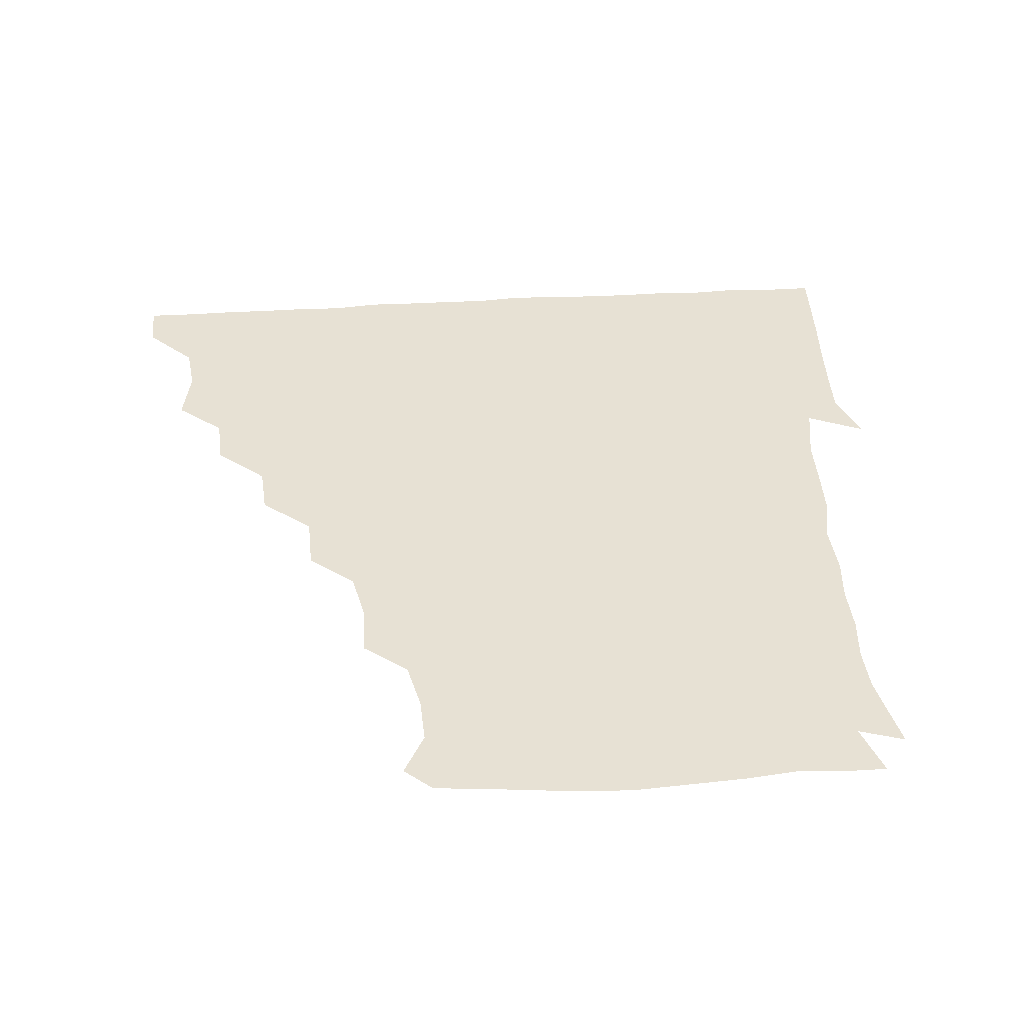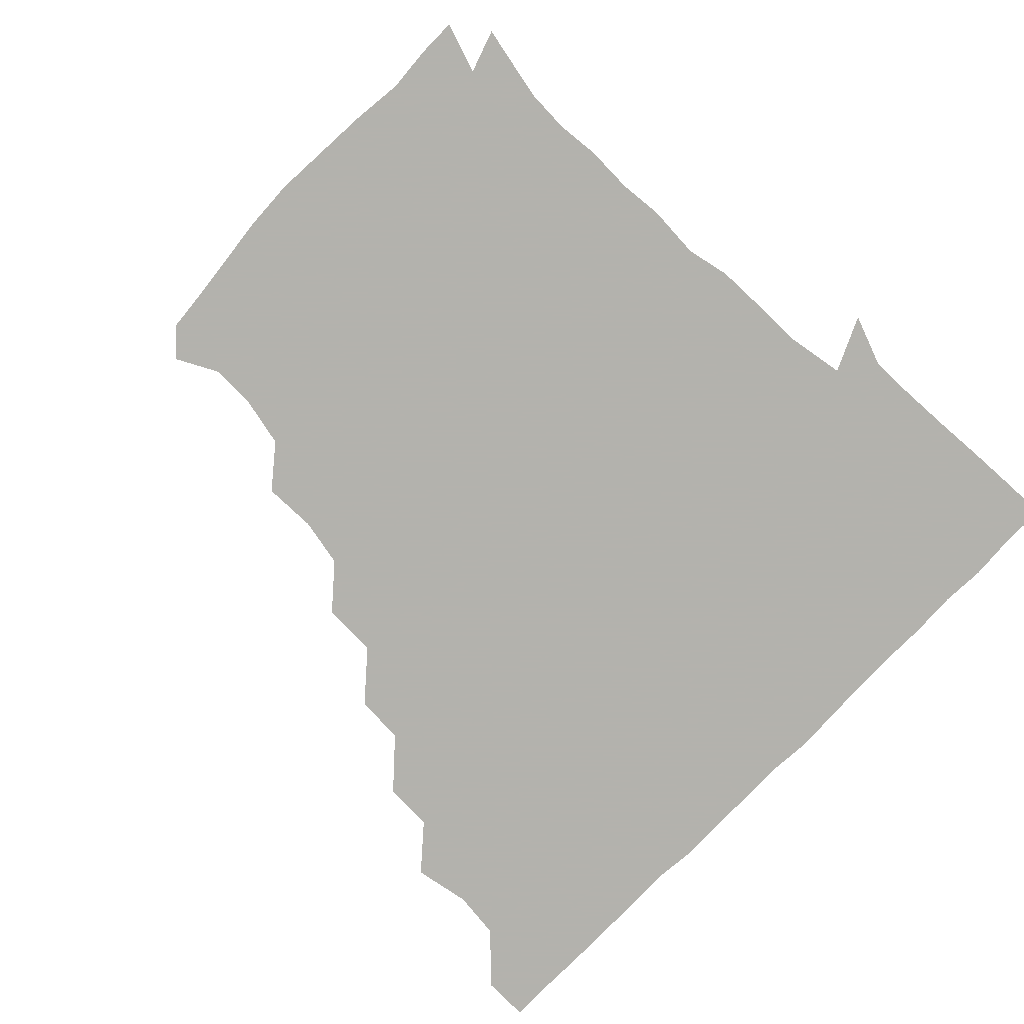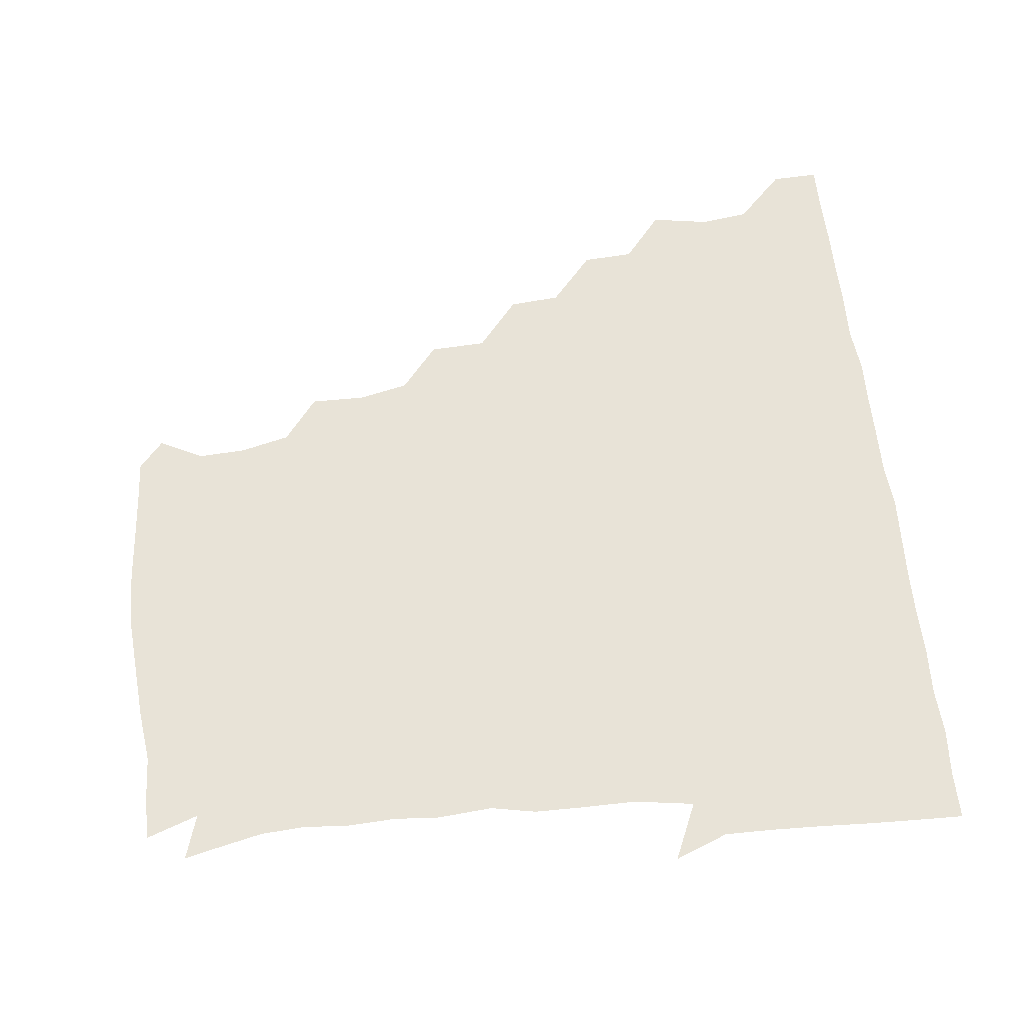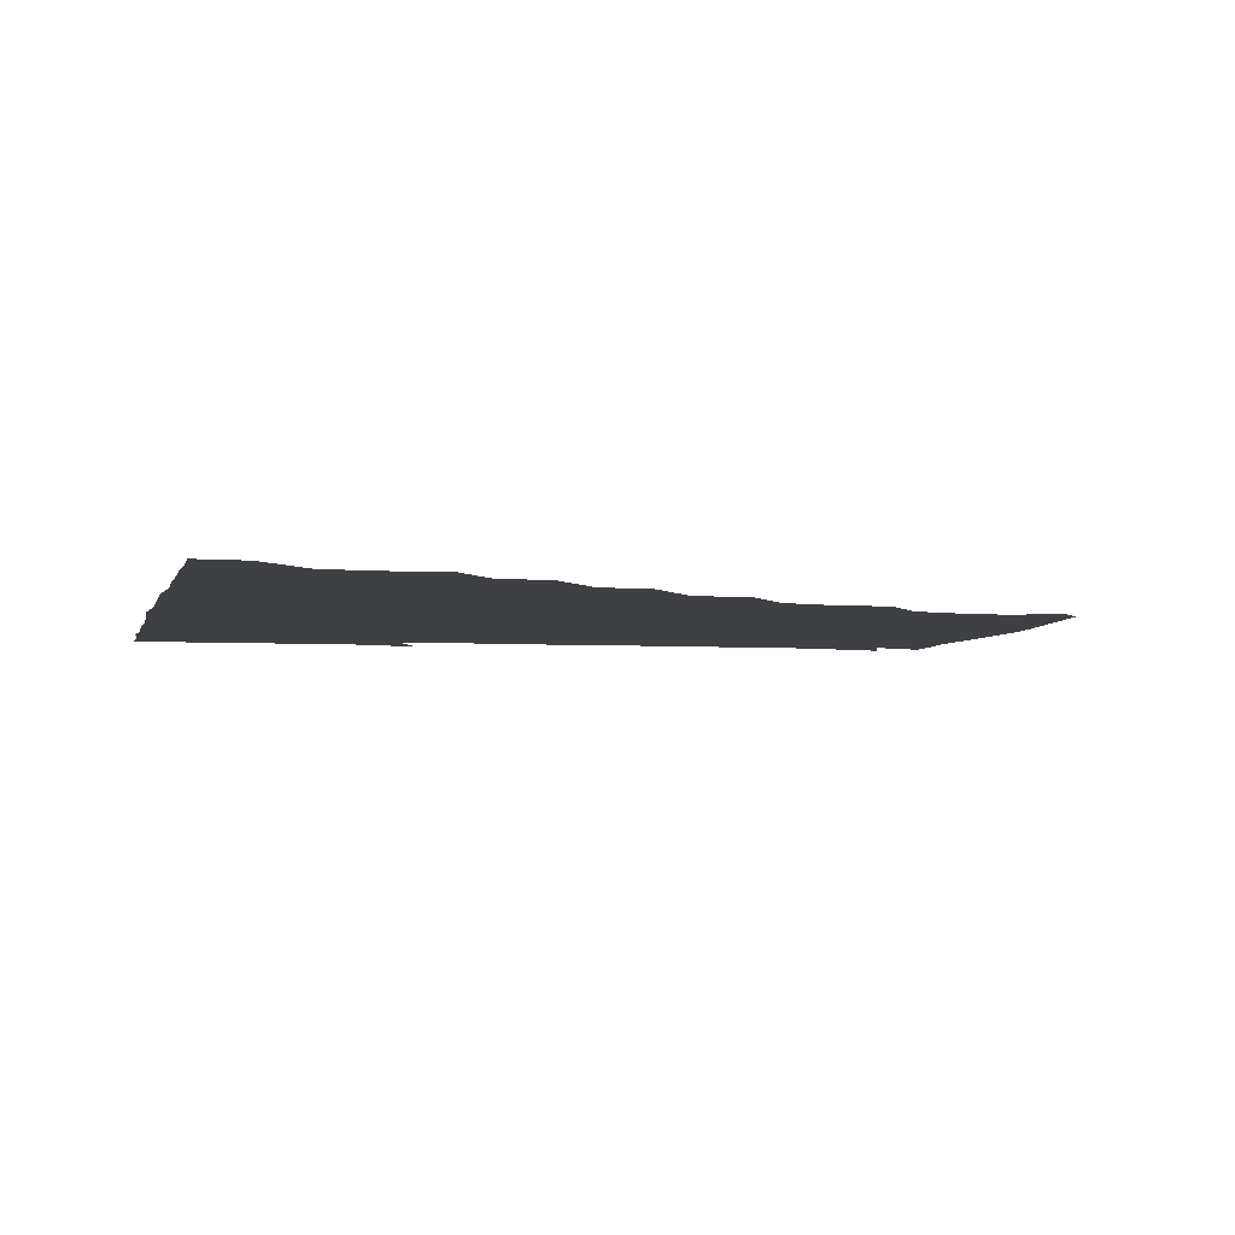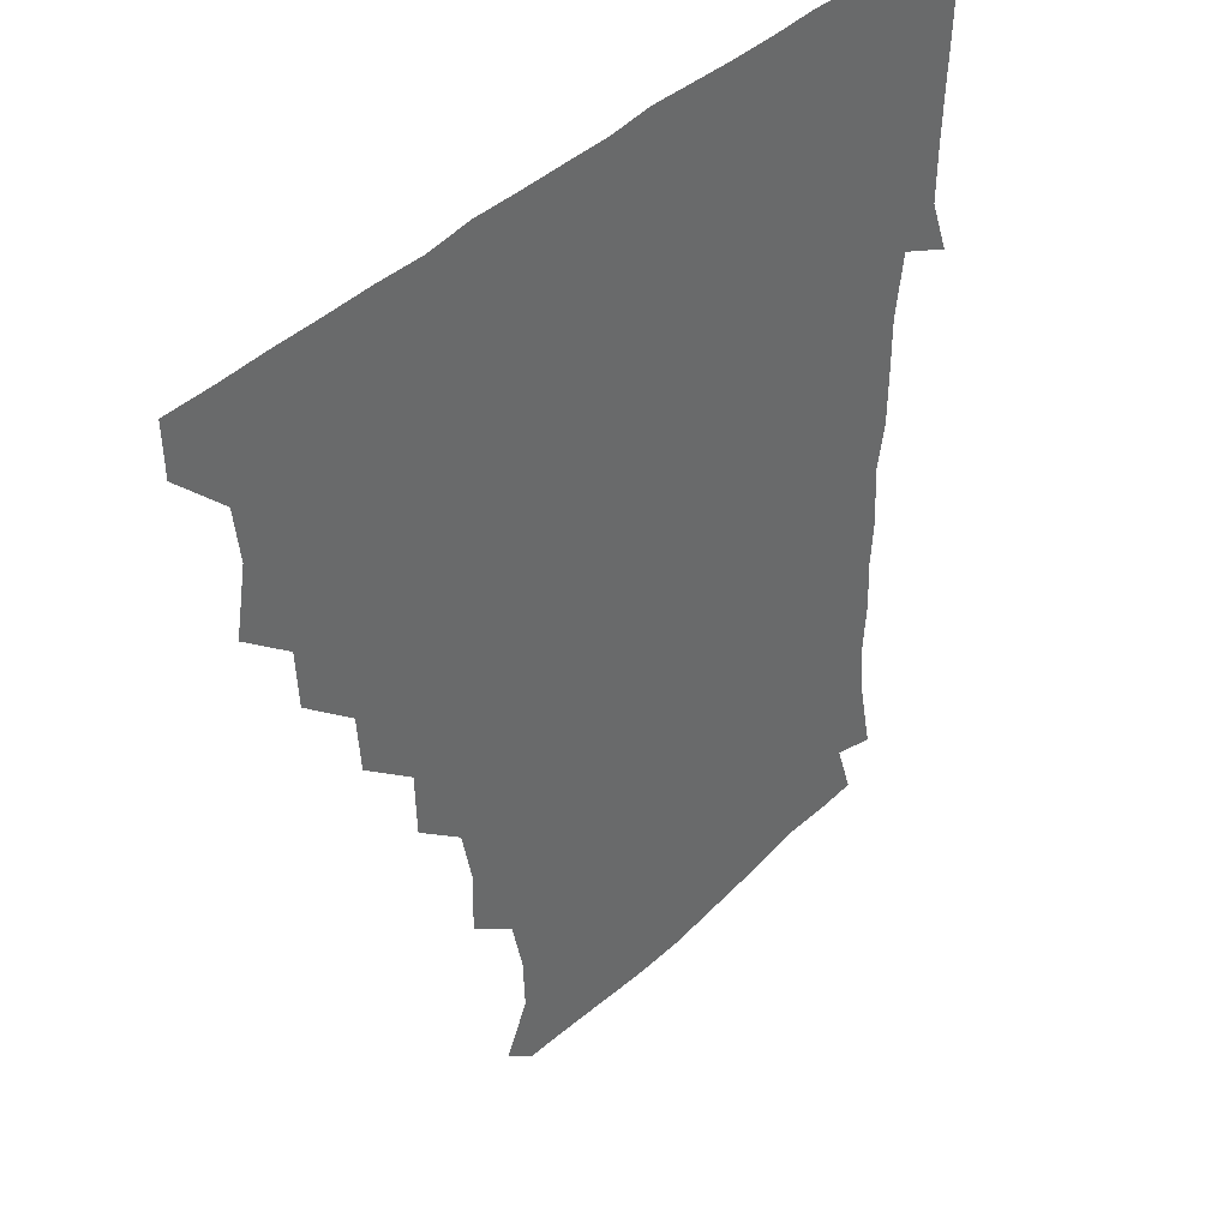
<metadata>
{"format":"obj","ext":"obj","renderer":"f3d","projection":"perspective","resolution":1024,"background":"white","views":[{"elev":39.6,"azim":-4.4,"up":"+Z"},{"elev":-79.4,"azim":45.8,"up":"+Z"},{"elev":61.9,"azim":83.2,"up":"+Z"},{"elev":-4.8,"azim":-103.6,"up":"+Z"},{"elev":40.0,"azim":-50.0,"up":"+Y"}]}
</metadata>
<code>
v 436.2 405.7 0
v 435.8 421.1 0
v 450.1 355.3 0
v 453.5 374.2 0
v 451.5 390.1 0
v 451.5 405.7 0
v 451.1 421 0
v 465.9 325.9 0
v 465.1 342.5 0
v 467.9 361.8 0
v 467.6 376.4 0
v 466.6 391 0
v 466.2 406 0
v 466 421.2 0
v 483 295 0
v 481.8 311.7 0
v 483 331.8 0
v 481.4 346 0
v 482.7 362.4 0
v 482.1 376.6 0
v 481.6 391.1 0
v 481.2 406 0
v 481 421.1 0
v 499.7 262.7 0
v 499.2 281.2 0
v 497 299.2 0
v 497.3 317.3 0
v 497.6 332.8 0
v 497.6 348.1 0
v 496.6 361.6 0
v 496.5 376.4 0
v 496.3 391 0
v 496.2 405.6 0
v 496 421.3 0
v 517.4 216 0
v 517.8 233.9 0
v 514.4 250.2 0
v 513.2 269.6 0
v 512.8 285.4 0
v 511.5 300.2 0
v 511.2 315.9 0
v 512 333 0
v 511.8 347.3 0
v 511.5 361.6 0
v 511.3 376.2 0
v 511.2 391 0
v 511.1 406.1 0
v 511.2 420.8 0
v 528.6 158.7 0
v 535.9 172.8 0
v 535.3 188.4 0
v 531.6 204.7 0
v 530.7 224.9 0
v 528.8 238.9 0
v 527.6 255.6 0
v 526.9 270.3 0
v 527.2 287.7 0
v 526.9 302.5 0
v 527.1 317.8 0
v 526.7 332.3 0
v 526.6 346.8 0
v 526.6 361.6 0
v 526 376.2 0
v 526.2 390.9 0
v 526.1 405.9 0
v 526.4 422.3 0
v 537.6 150.6 0
v 543.2 163.4 0
v 546.9 180.4 0
v 544.5 192.8 0
v 543.6 211 0
v 544 227.5 0
v 542.8 243.2 0
v 541.9 256.3 0
v 541.9 271.7 0
v 541.8 288.1 0
v 541.7 302.5 0
v 542 317.9 0
v 541.1 331.2 0
v 541.5 346.8 0
v 541.6 361.5 0
v 541.6 376.1 0
v 541.5 390.7 0
v 541 406.3 0
v 540.8 422 0
v 549.5 149.5 0
v 557.8 166.1 0
v 558.4 184 0
v 558.5 197.2 0
v 557.3 213.5 0
v 558.2 229.8 0
v 556.9 242.9 0
v 556.6 258.2 0
v 557.6 273.3 0
v 556.7 287 0
v 556.4 302.3 0
v 556.6 318.1 0
v 556.2 331.4 0
v 556.5 346.8 0
v 556.4 361.4 0
v 556.4 376 0
v 556.5 390.5 0
v 556.3 405.3 0
v 555.6 421.9 0
v 564.6 147.9 0
v 572.6 168 0
v 572.5 182.5 0
v 572 197.9 0
v 572.7 211.5 0
v 571.1 229.1 0
v 571.6 242.5 0
v 571.2 257 0
v 571.7 273.3 0
v 571.7 288.4 0
v 571.5 302.9 0
v 571.3 317.1 0
v 571.4 331.8 0
v 571.7 347.1 0
v 571.1 361.2 0
v 571.3 375.9 0
v 571.4 390.5 0
v 571.1 405.7 0
v 570.7 421.7 0
v 582.7 145.8 0
v 586 167.6 0
v 587.6 184 0
v 586 198.4 0
v 587.2 215.3 0
v 586.3 229 0
v 586.7 242.8 0
v 586.2 257.4 0
v 586.1 274.4 0
v 586.4 288.9 0
v 586.3 302.2 0
v 586.3 316.9 0
v 586.3 332 0
v 586.5 346.8 0
v 586.8 361.6 0
v 586.5 375.9 0
v 586.4 390.3 0
v 585.8 406.2 0
v 585.3 422.9 0
v 600.2 145 0
v 599.7 168.4 0
v 602.2 184.7 0
v 602 199 0
v 601.3 214.5 0
v 600.2 228.9 0
v 601.5 243.9 0
v 601.5 258.5 0
v 600.9 273.8 0
v 600.9 288 0
v 601.3 302 0
v 601.2 317.6 0
v 601.1 331 0
v 601.6 347.5 0
v 601.4 361.5 0
v 601.3 376.1 0
v 601.2 390.9 0
v 601 405.8 0
v 599.7 422.2 0
v 619.3 146.1 0
v 616 165 0
v 616 183.3 0
v 616 198.9 0
v 615.6 215 0
v 616.3 226.4 0
v 615.1 243.5 0
v 615.5 258.6 0
v 615.6 273.5 0
v 615.6 287.8 0
v 615.9 304 0
v 616.1 317.2 0
v 616.3 332.8 0
v 616.1 347.5 0
v 616.3 361.5 0
v 616.5 376.1 0
v 616.6 390.7 0
v 616.2 405.6 0
v 614.6 421.6 0
v 636 147.2 0
v 631.5 165.8 0
v 629.9 184.3 0
v 630.1 199.6 0
v 629.4 215.1 0
v 630.5 229.6 0
v 630.5 244.4 0
v 630.5 258.2 0
v 630.3 272.8 0
v 630.7 287.4 0
v 630.6 302.6 0
v 630.6 318.4 0
v 631.2 332.6 0
v 631.1 346.6 0
v 631.3 361.7 0
v 631.4 376.3 0
v 631.5 390.8 0
v 631.3 405.6 0
v 629.8 421.4 0
v 652.9 149.1 0
v 647.1 166.2 0
v 643.4 184.4 0
v 644 199.4 0
v 643.8 214.9 0
v 644.9 227.5 0
v 644 244 0
v 644.8 258.4 0
v 645.3 271.9 0
v 645.1 287.6 0
v 645 303.5 0
v 645.8 316.8 0
v 645.5 333.6 0
v 646 346.9 0
v 646.1 362.1 0
v 646.2 376.6 0
v 646.9 390.9 0
v 646.5 405.3 0
v 644.7 421.6 0
v 668.2 147.9 0
v 660.9 166.9 0
v 658.4 181.8 0
v 657 198.2 0
v 656.9 214.4 0
v 657.9 228.8 0
v 658.4 242.5 0
v 658.6 257.6 0
v 659.2 272.1 0
v 659.1 287.8 0
v 659.4 302.9 0
v 660.1 318 0
v 660.1 333.3 0
v 660.3 348.1 0
v 660.9 361.8 0
v 660.9 376.2 0
v 661.2 391.2 0
v 661.4 405.3 0
v 660.4 420.9 0
v 681.1 147.9 0
v 675.3 164.9 0
v 672.1 180.4 0
v 670.8 194.6 0
v 670 210.7 0
v 670.9 225.3 0
v 671.2 240.1 0
v 671.7 255.4 0
v 671.7 271.5 0
v 673.5 285.3 0
v 673.6 300.8 0
v 673.8 317.4 0
v 674.1 334.5 0
v 674.9 347 0
v 674.9 363 0
v 675.5 377.2 0
v 675.9 391.4 0
v 676 405.7 0
v 675.1 421.8 0
v 689.7 160.1 0
v 687.2 171.9 0
v 684.3 186 0
v 683.5 200.5 0
v 684.8 214.8 0
v 684.3 230.8 0
v 685.5 245.7 0
v 684.3 263.6 0
v 687.4 278.2 0
v 687.7 294 0
v 687.8 312 0
v 690.9 331.6 0
v 687.1 348 0
v 688.1 361.9 0
v 689.6 376.2 0
v 690.2 391.4 0
v 690.7 405.8 0
v 690.8 420.7 0
v 709.4 323.2 0
v 702.8 340.6 0
v 703.1 356 0
v 703.8 372.9 0
v 704.8 389.8 0
v 705.4 405.6 0
v 705.9 420.8 0
f 5 6 1
f 1 6 2
f 6 7 2
f 9 10 3
f 3 10 4
f 10 11 4
f 4 11 5
f 11 12 5
f 5 12 6
f 12 13 6
f 6 13 7
f 13 14 7
f 16 17 8
f 8 17 9
f 17 18 9
f 9 18 10
f 18 19 10
f 10 19 11
f 19 20 11
f 11 20 12
f 20 21 12
f 12 21 13
f 21 22 13
f 13 22 14
f 22 23 14
f 25 26 15
f 15 26 16
f 26 27 16
f 16 27 17
f 27 28 17
f 17 28 18
f 28 29 18
f 18 29 19
f 29 30 19
f 19 30 20
f 30 31 20
f 20 31 21
f 31 32 21
f 21 32 22
f 32 33 22
f 22 33 23
f 33 34 23
f 37 38 24
f 24 38 25
f 38 39 25
f 25 39 26
f 39 40 26
f 26 40 27
f 40 41 27
f 27 41 28
f 41 42 28
f 28 42 29
f 42 43 29
f 29 43 30
f 43 44 30
f 30 44 31
f 44 45 31
f 31 45 32
f 45 46 32
f 32 46 33
f 46 47 33
f 33 47 34
f 47 48 34
f 52 53 35
f 35 53 36
f 53 54 36
f 36 54 37
f 54 55 37
f 37 55 38
f 55 56 38
f 38 56 39
f 56 57 39
f 39 57 40
f 57 58 40
f 40 58 41
f 58 59 41
f 41 59 42
f 59 60 42
f 42 60 43
f 60 61 43
f 43 61 44
f 61 62 44
f 44 62 45
f 62 63 45
f 45 63 46
f 63 64 46
f 46 64 47
f 64 65 47
f 47 65 48
f 65 66 48
f 67 68 49
f 49 68 50
f 68 69 50
f 50 69 51
f 69 70 51
f 51 70 52
f 70 71 52
f 52 71 53
f 71 72 53
f 53 72 54
f 72 73 54
f 54 73 55
f 73 74 55
f 55 74 56
f 74 75 56
f 56 75 57
f 75 76 57
f 57 76 58
f 76 77 58
f 58 77 59
f 77 78 59
f 59 78 60
f 78 79 60
f 60 79 61
f 79 80 61
f 61 80 62
f 80 81 62
f 62 81 63
f 81 82 63
f 63 82 64
f 82 83 64
f 64 83 65
f 83 84 65
f 65 84 66
f 84 85 66
f 67 86 68
f 86 87 68
f 68 87 69
f 87 88 69
f 69 88 70
f 88 89 70
f 70 89 71
f 89 90 71
f 71 90 72
f 90 91 72
f 72 91 73
f 91 92 73
f 73 92 74
f 92 93 74
f 74 93 75
f 93 94 75
f 75 94 76
f 94 95 76
f 76 95 77
f 95 96 77
f 77 96 78
f 96 97 78
f 78 97 79
f 97 98 79
f 79 98 80
f 98 99 80
f 80 99 81
f 99 100 81
f 81 100 82
f 100 101 82
f 82 101 83
f 101 102 83
f 83 102 84
f 102 103 84
f 84 103 85
f 103 104 85
f 86 105 87
f 105 106 87
f 87 106 88
f 106 107 88
f 88 107 89
f 107 108 89
f 89 108 90
f 108 109 90
f 90 109 91
f 109 110 91
f 91 110 92
f 110 111 92
f 92 111 93
f 111 112 93
f 93 112 94
f 112 113 94
f 94 113 95
f 113 114 95
f 95 114 96
f 114 115 96
f 96 115 97
f 115 116 97
f 97 116 98
f 116 117 98
f 98 117 99
f 117 118 99
f 99 118 100
f 118 119 100
f 100 119 101
f 119 120 101
f 101 120 102
f 120 121 102
f 102 121 103
f 121 122 103
f 103 122 104
f 122 123 104
f 105 124 106
f 124 125 106
f 106 125 107
f 125 126 107
f 107 126 108
f 126 127 108
f 108 127 109
f 127 128 109
f 109 128 110
f 128 129 110
f 110 129 111
f 129 130 111
f 111 130 112
f 130 131 112
f 112 131 113
f 131 132 113
f 113 132 114
f 132 133 114
f 114 133 115
f 133 134 115
f 115 134 116
f 134 135 116
f 116 135 117
f 135 136 117
f 117 136 118
f 136 137 118
f 118 137 119
f 137 138 119
f 119 138 120
f 138 139 120
f 120 139 121
f 139 140 121
f 121 140 122
f 140 141 122
f 122 141 123
f 141 142 123
f 124 143 125
f 143 144 125
f 125 144 126
f 144 145 126
f 126 145 127
f 145 146 127
f 127 146 128
f 146 147 128
f 128 147 129
f 147 148 129
f 129 148 130
f 148 149 130
f 130 149 131
f 149 150 131
f 131 150 132
f 150 151 132
f 132 151 133
f 151 152 133
f 133 152 134
f 152 153 134
f 134 153 135
f 153 154 135
f 135 154 136
f 154 155 136
f 136 155 137
f 155 156 137
f 137 156 138
f 156 157 138
f 138 157 139
f 157 158 139
f 139 158 140
f 158 159 140
f 140 159 141
f 159 160 141
f 141 160 142
f 160 161 142
f 143 162 144
f 162 163 144
f 144 163 145
f 163 164 145
f 145 164 146
f 164 165 146
f 146 165 147
f 165 166 147
f 147 166 148
f 166 167 148
f 148 167 149
f 167 168 149
f 149 168 150
f 168 169 150
f 150 169 151
f 169 170 151
f 151 170 152
f 170 171 152
f 152 171 153
f 171 172 153
f 153 172 154
f 172 173 154
f 154 173 155
f 173 174 155
f 155 174 156
f 174 175 156
f 156 175 157
f 175 176 157
f 157 176 158
f 176 177 158
f 158 177 159
f 177 178 159
f 159 178 160
f 178 179 160
f 160 179 161
f 179 180 161
f 162 181 163
f 181 182 163
f 163 182 164
f 182 183 164
f 164 183 165
f 183 184 165
f 165 184 166
f 184 185 166
f 166 185 167
f 185 186 167
f 167 186 168
f 186 187 168
f 168 187 169
f 187 188 169
f 169 188 170
f 188 189 170
f 170 189 171
f 189 190 171
f 171 190 172
f 190 191 172
f 172 191 173
f 191 192 173
f 173 192 174
f 192 193 174
f 174 193 175
f 193 194 175
f 175 194 176
f 194 195 176
f 176 195 177
f 195 196 177
f 177 196 178
f 196 197 178
f 178 197 179
f 197 198 179
f 179 198 180
f 198 199 180
f 181 200 182
f 200 201 182
f 182 201 183
f 201 202 183
f 183 202 184
f 202 203 184
f 184 203 185
f 203 204 185
f 185 204 186
f 204 205 186
f 186 205 187
f 205 206 187
f 187 206 188
f 206 207 188
f 188 207 189
f 207 208 189
f 189 208 190
f 208 209 190
f 190 209 191
f 209 210 191
f 191 210 192
f 210 211 192
f 192 211 193
f 211 212 193
f 193 212 194
f 212 213 194
f 194 213 195
f 213 214 195
f 195 214 196
f 214 215 196
f 196 215 197
f 215 216 197
f 197 216 198
f 216 217 198
f 198 217 199
f 217 218 199
f 200 219 201
f 219 220 201
f 201 220 202
f 220 221 202
f 202 221 203
f 221 222 203
f 203 222 204
f 222 223 204
f 204 223 205
f 223 224 205
f 205 224 206
f 224 225 206
f 206 225 207
f 225 226 207
f 207 226 208
f 226 227 208
f 208 227 209
f 227 228 209
f 209 228 210
f 228 229 210
f 210 229 211
f 229 230 211
f 211 230 212
f 230 231 212
f 212 231 213
f 231 232 213
f 213 232 214
f 232 233 214
f 214 233 215
f 233 234 215
f 215 234 216
f 234 235 216
f 216 235 217
f 235 236 217
f 217 236 218
f 236 237 218
f 219 238 220
f 238 239 220
f 220 239 221
f 239 240 221
f 221 240 222
f 240 241 222
f 222 241 223
f 241 242 223
f 223 242 224
f 242 243 224
f 224 243 225
f 243 244 225
f 225 244 226
f 244 245 226
f 226 245 227
f 245 246 227
f 227 246 228
f 246 247 228
f 228 247 229
f 247 248 229
f 229 248 230
f 248 249 230
f 230 249 231
f 249 250 231
f 231 250 232
f 250 251 232
f 232 251 233
f 251 252 233
f 233 252 234
f 252 253 234
f 234 253 235
f 253 254 235
f 235 254 236
f 254 255 236
f 236 255 237
f 255 256 237
f 239 257 240
f 257 258 240
f 240 258 241
f 258 259 241
f 241 259 242
f 259 260 242
f 242 260 243
f 260 261 243
f 243 261 244
f 261 262 244
f 244 262 245
f 262 263 245
f 245 263 246
f 263 264 246
f 246 264 247
f 264 265 247
f 247 265 248
f 265 266 248
f 248 266 249
f 266 267 249
f 249 267 250
f 267 268 250
f 250 268 251
f 268 269 251
f 251 269 252
f 269 270 252
f 252 270 253
f 270 271 253
f 253 271 254
f 271 272 254
f 254 272 255
f 272 273 255
f 255 273 256
f 273 274 256
f 268 275 269
f 275 276 269
f 269 276 270
f 276 277 270
f 270 277 271
f 277 278 271
f 271 278 272
f 278 279 272
f 272 279 273
f 279 280 273
f 273 280 274
f 280 281 274

</code>
